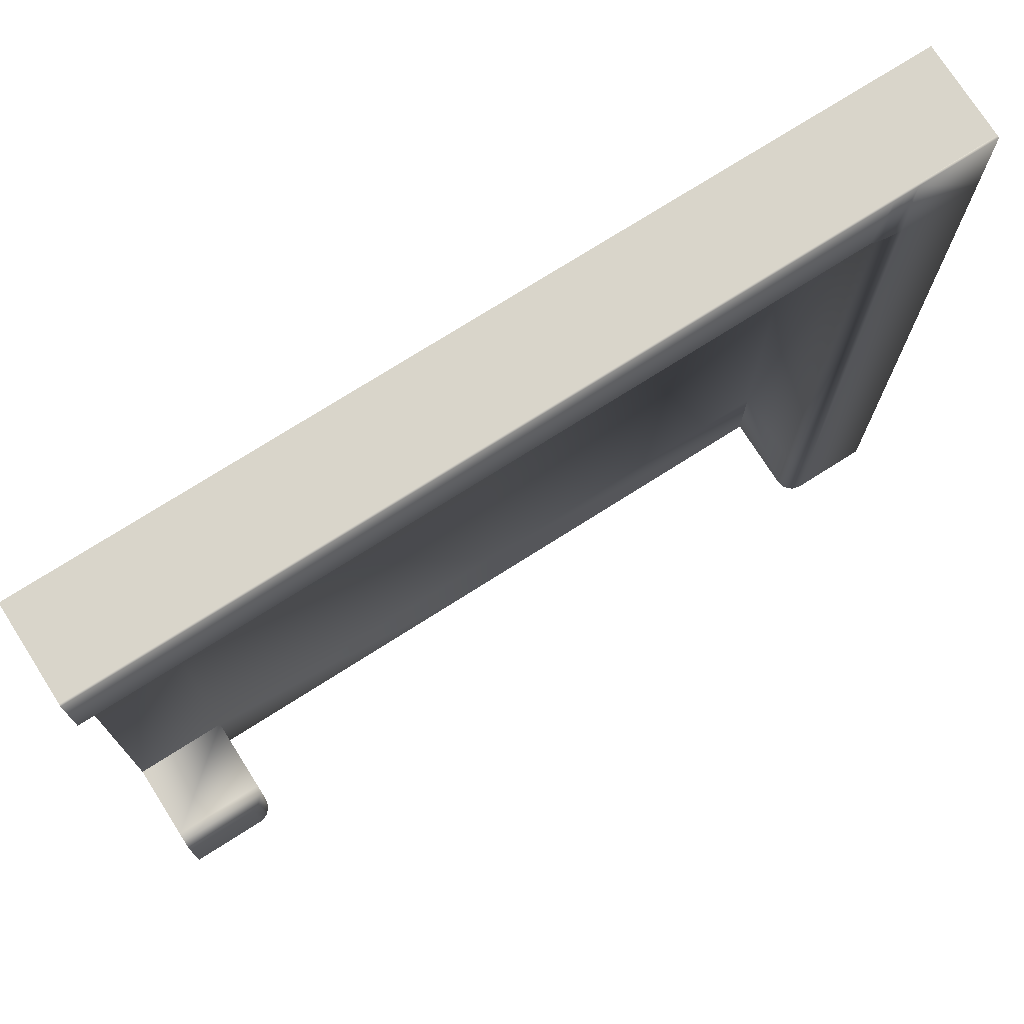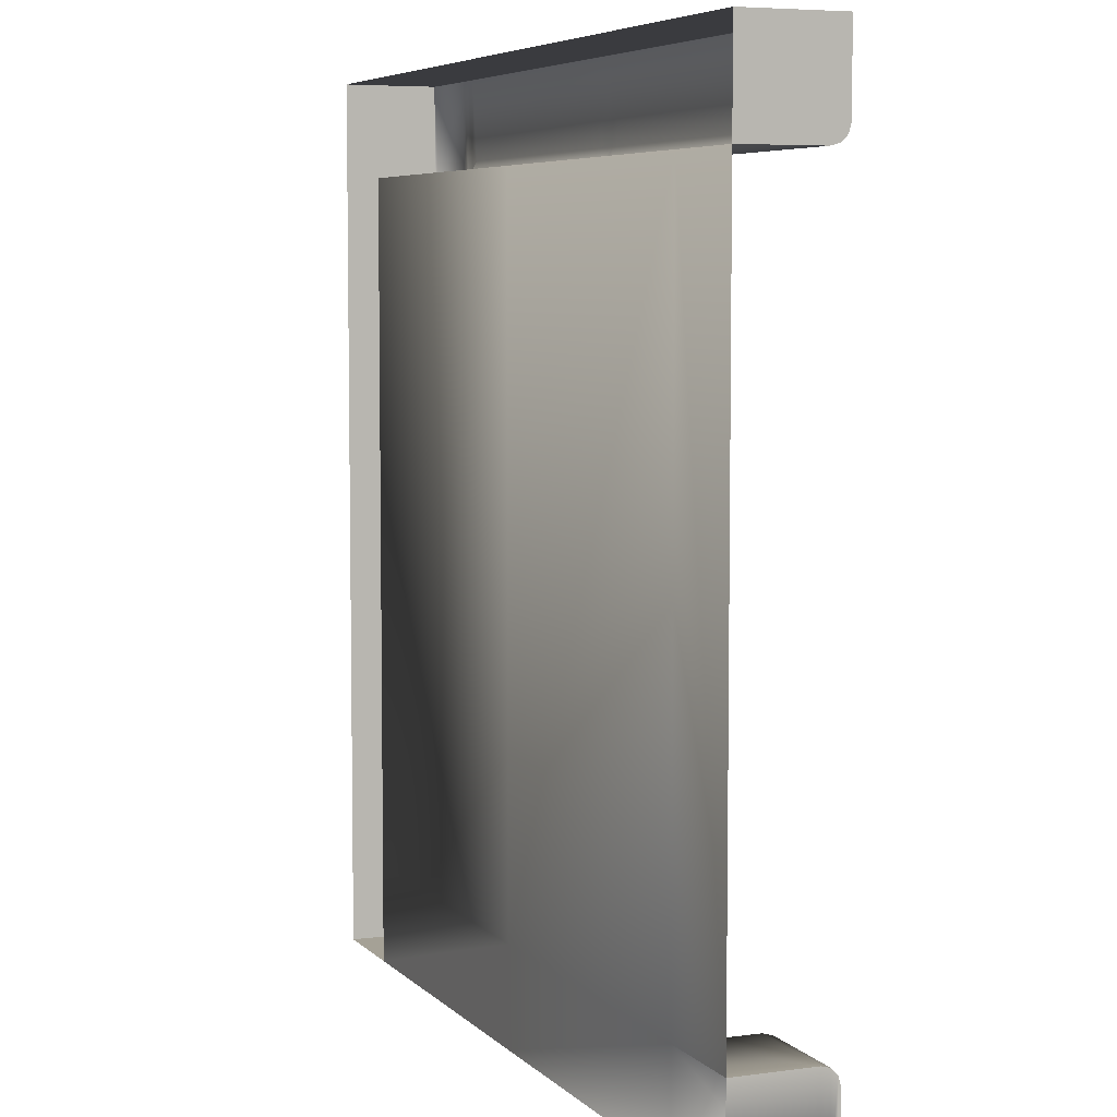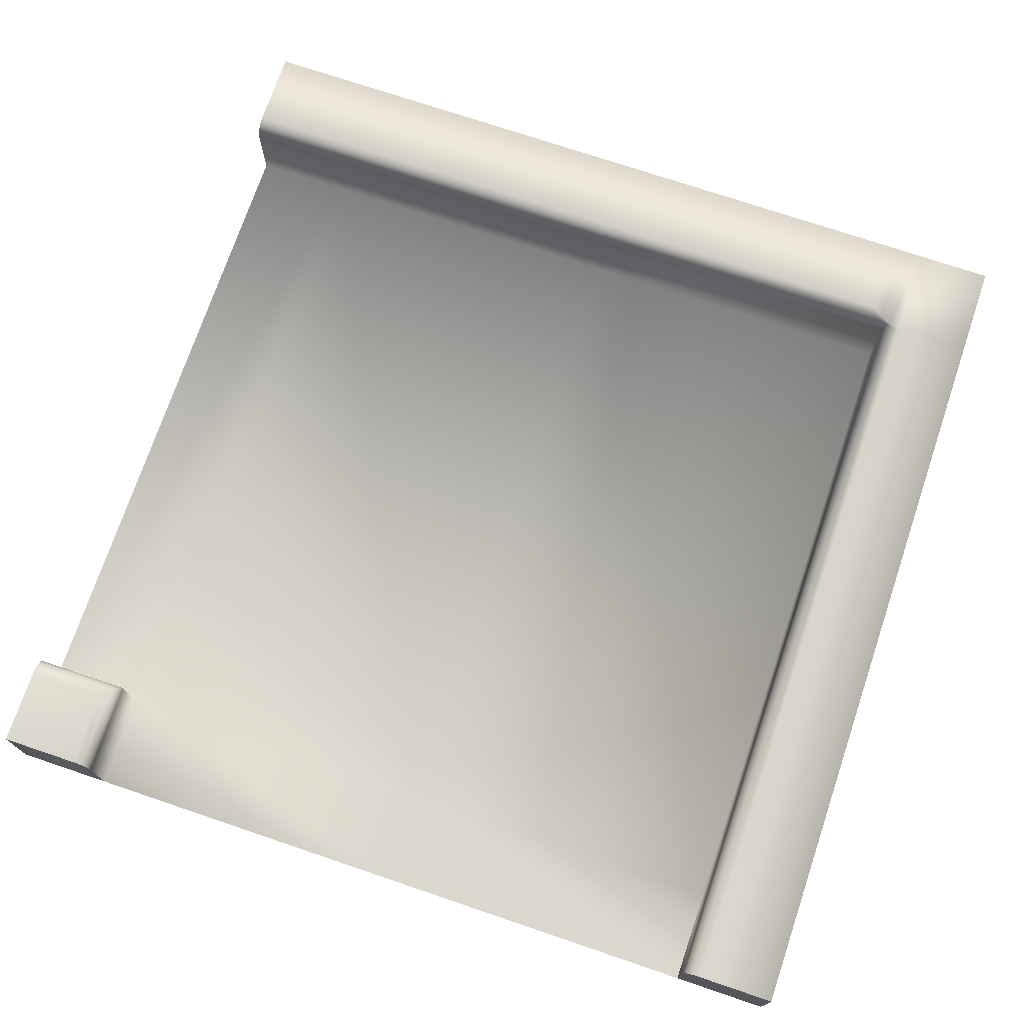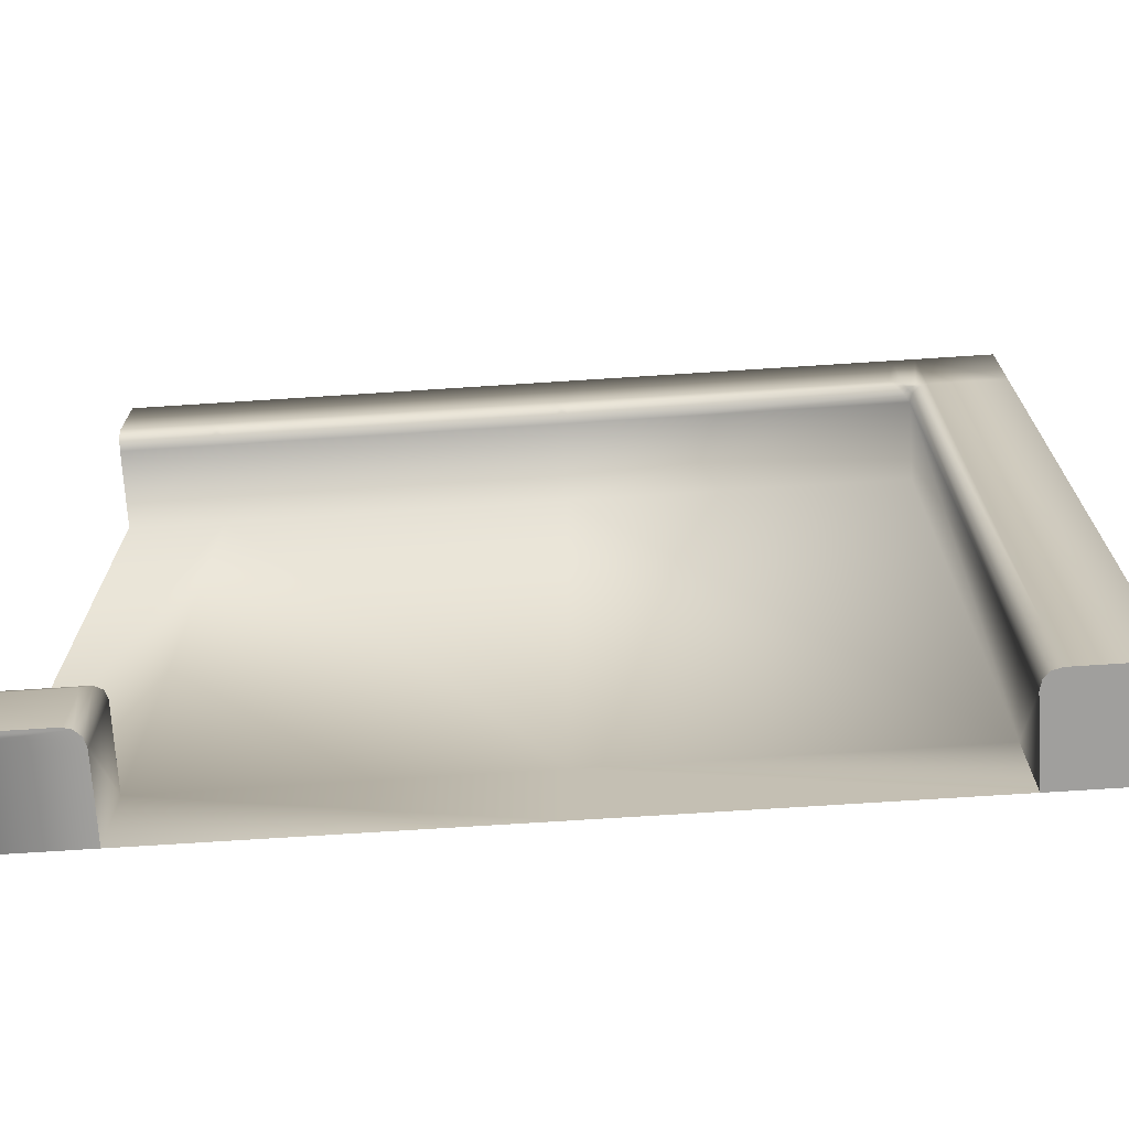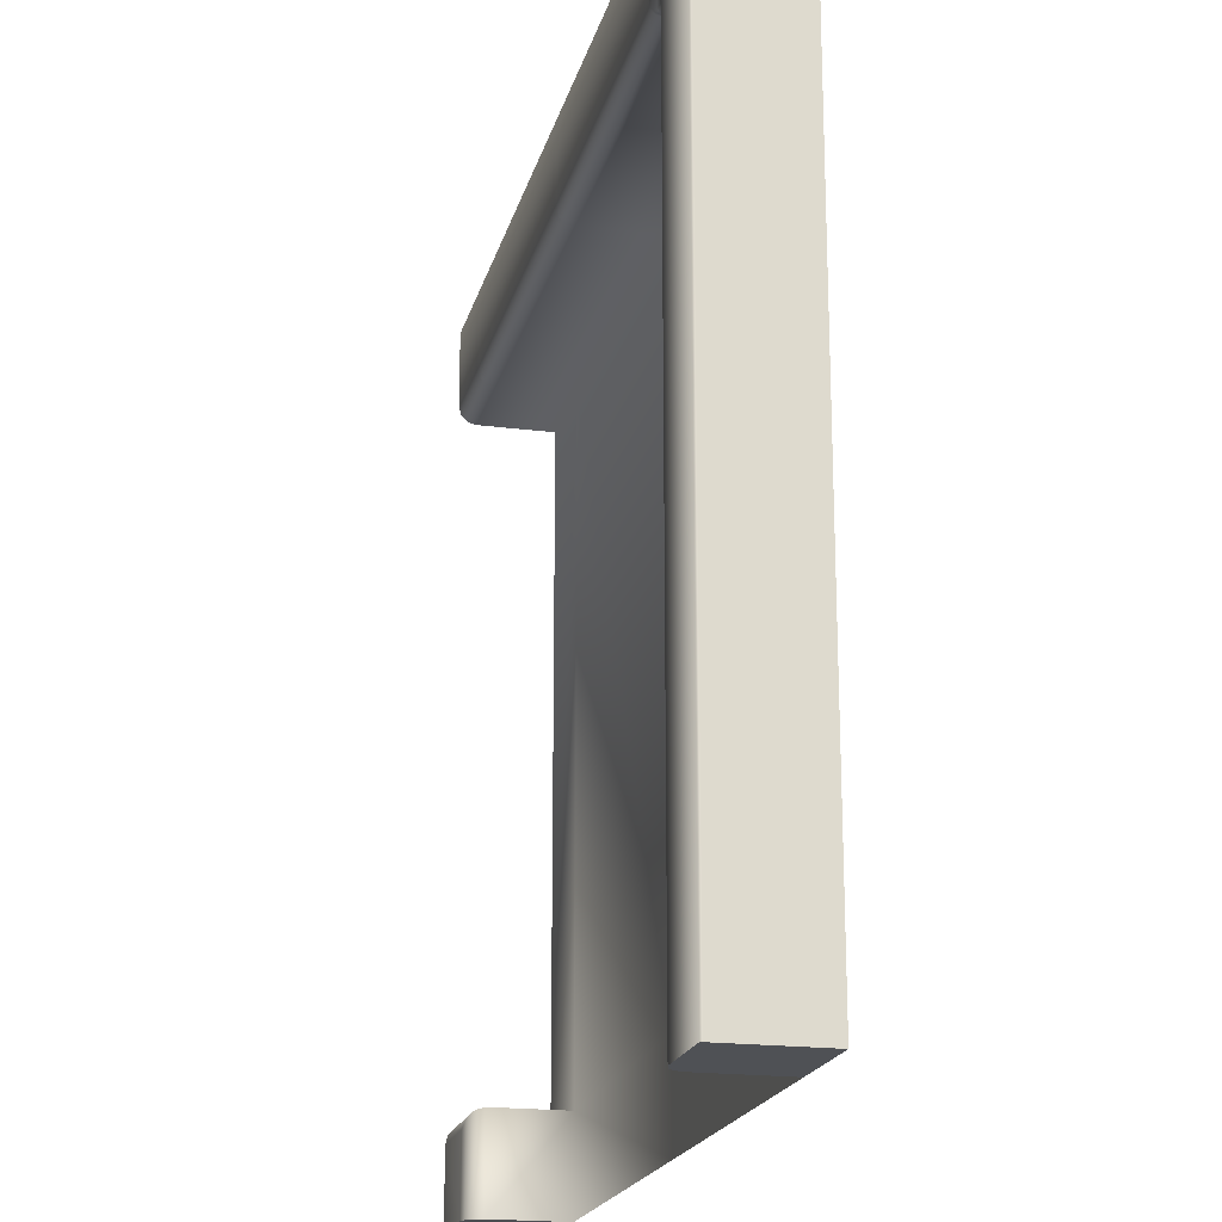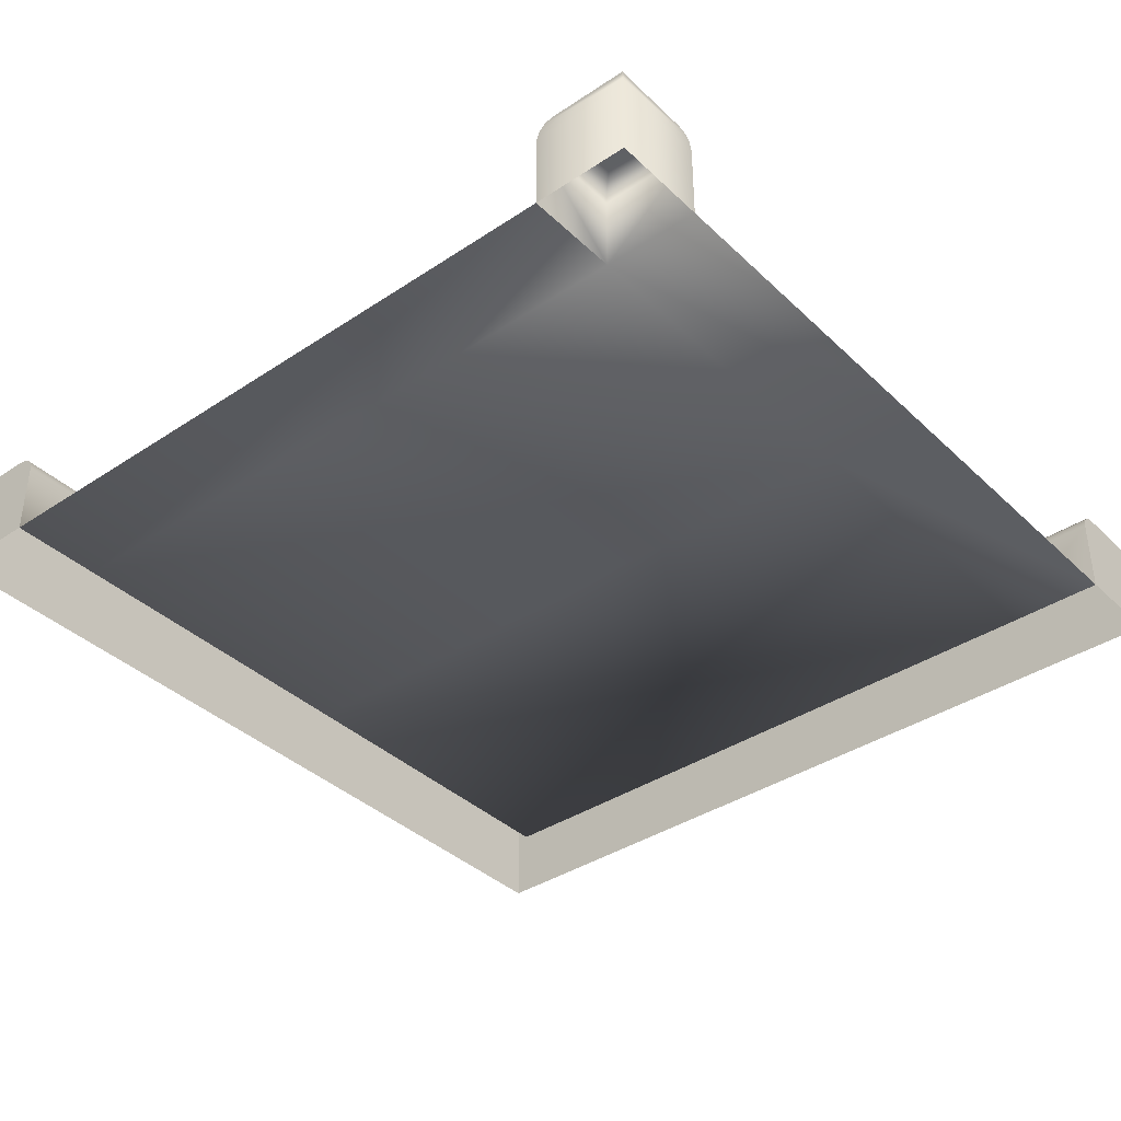
<metadata>
{"format":"obj","ext":"obj","renderer":"f3d","projection":"perspective","resolution":1024,"background":"white","views":[{"elev":74.5,"azim":147.6,"up":"+Z"},{"elev":6.0,"azim":67.4,"up":"+Z"},{"elev":73.4,"azim":-161.3,"up":"+Y"},{"elev":-71.3,"azim":-176.3,"up":"+Z"},{"elev":-19.6,"azim":-103.4,"up":"+Z"},{"elev":-38.1,"azim":130.1,"up":"+Y"}]}
</metadata>
<code>
o Map.01_Plane.003
v 0.3964 0.09977 0.5
v 0.3943 0.1073 0.5
v 0.39 0.1039 0.5
v -0.3836 0.09977 0.5
v -0.3857 0.1073 0.5
v -0.39 0.1039 0.5
v 0.3857 0.1073 0.5
v 0.004313 0.1073 0.5
v -0.004312 0.1073 0.5
v 0 0.1039 0.5
v 0 0.08997 0.5
v 0.006374 0.09977 0.5
v -0.3943 0.1073 0.5
v 0.01363 0.1073 0.5
v 0.3836 0.09993 0.5
v 0.3764 0.1073 0.5
v -0.5 0.1073 0.5
v -0.3964 0.09993 0.5
v -0.4036 0.1073 0.5
v -0.3764 0.1073 0.5
v -0.006373 0.09993 0.5
v -0.01363 0.1073 0.5
v -0.5 0.08997 0.5
v -0.39 0 0.5
v -0.39 0.08997 0.5
v 0.4036 0.1073 0.5
v 0.5 0.09997 0.5
v 0.5 0.1073 0.5
v -0.5 0.09997 0.5
v -0.5 0.09997 0.3901
v 0.5 0.08997 0.5
v -0.5 0 0.3901
v -0.5 0 0.5
v 0.39 0.08997 0.5
v 0.39 -0 0.5
v 0.5 -0 0.5
v -0.5 0.08997 -0.5
v -0.5 0.09997 -0.39
v -0.5 0.09997 -0.5
v 0 0 0.5
v -0.5 0.08997 -0.39
v -0.5 0 -0.5
v -0.5 0 -0.39
v -0.5 0.08997 0.3901
v -0.5 0.1073 0.3901
v -0.3966 0.11 0.5
v -0.3828 0.11 0.4002
v -0.3974 0.11 0.393
v -0.006373 0.09977 0.393
v -0.3764 0.107 0.4003
v -0.01363 0.1073 0.4001
v 0.5 0.1073 0.4001
v 0.41 0.11 0.4101
v 0.5 0.11 0.4101
v -0.3927 0.09997 -0.5
v -0.39 0.08997 -0.39
v -0.39 0.08997 -0.5
v 0.39 -0 -0.39
v 0.5 0.08997 -0.39
v 0.39 0.08997 -0.39
v 0.37 0.11 0.4101
v 0.3833 0.11 0.5
v 0.3833 0.11 0.4101
v -0.5 0.1073 -0.39
v -0.5 0.11 0.3901
v -0.5 0.11 -0.39
v 0.39 -0 0.3901
v -0 0 -0.39
v 0 0 0.3901
v -0.39 0 -0.5
v 0.02 0.11 0.5
v 0.37 0.11 0.5
v -0.41 0.11 0.3901
v -0.41 0.11 -0.39
v 0.3836 0.09977 0.393
v 0.39 0.1039 0.3957
v 0.3964 0.09993 0.3927
v 0.4036 0.107 0.4003
v -0.39 0.08997 0.3901
v -0.39 0 0.3901
v -0.39 0 -0.39
v 0.006374 0.09993 0.3927
v 0 0.1039 0.3957
v 0.004313 0.1076 0.4006
v 0.3943 0.1076 0.4006
v 0.3966 0.11 0.4101
v -0.5 0.1073 -0.5
v 0.5 0.08997 0.3901
v 0.3764 0.1073 0.4001
v 0.3857 0.1076 0.4006
v -0.3927 0.09997 -0.39
v 0.5 0.08997 -0.5
v 0.39 0.08997 -0.5
v 0.3927 0.09997 -0.5
v 0.01363 0.107 0.4003
v 0.006667 0.11 0.4101
v -0.41 0.11 0.5
v 0.3927 0.09997 -0.3927
v -0.3833 0.11 0.5
v -0.3836 0.09977 0.393
v 0 0.08997 0.3901
v 0.5 0.11 0.5
v 0.41 0.11 0.5
v -0.006666 0.11 0.4101
v -0.02 0.11 0.5
v -0.006666 0.11 0.5
v -0.004312 0.1076 0.4006
v 0.5 0.11 -0.41
v 0.41 0.11 -0.5
v 0.41 0.11 -0.41
v 0.3966 0.11 0.5
v 0.4 0.1073 -0.4
v 0.5 0.09997 -0.3927
v 0.5 0.1073 -0.4
v 0.39 0.08997 0.3901
v 0.006667 0.11 0.5
v -0.37 0.11 0.4101
v -0.02 0.11 0.4101
v 0.5 0.09997 -0.5
v -0.3854 0.1076 0.3957
v -0.3929 0.09979 0.3901
v 0.02 0.11 0.4101
v 0.39 -0 -0.5
v -0.5 0.11 0.5
v -0.4002 0.107 0.3901
v -0.4 0.1073 -0.39
v -0.37 0.11 0.5
v 0.5 -0 -0.39
v -0.3931 0.1076 0.3924
v -0.3887 0.1043 0.3924
v -0.5 0.11 -0.5
v -0 0 -0.5
v -0.41 0.11 -0.5
v -0.4 0.1073 -0.5
v 0.4 0.1073 -0.5
v 0.5 0.09997 0.3928
v 0.5 -0 0.3901
v 0.5 0.1073 -0.5
v 0.5 0.11 -0.5
v 0.5 -0 -0.5
f 1 2 3
f 4 5 6
f 7 3 2
f 8 9 10
f 10 11 12
f 12 8 10
f 5 13 6
f 14 15 16
f 17 18 19
f 20 21 22
f 23 24 25
f 26 27 28
f 18 6 13
f 15 3 7
f 14 12 15
f 17 29 18
f 20 4 21
f 26 1 27
f 21 10 9
f 17 30 29
f 4 11 21
f 1 31 27
f 6 25 4
f 23 32 33
f 34 35 36
f 37 38 39
f 34 36 31
f 25 40 11
f 18 23 25
f 12 34 15
f 41 42 43
f 29 44 23
f 3 34 1
f 11 35 34
f 23 44 32
f 1 34 31
f 4 25 11
f 41 37 42
f 25 24 40
f 23 33 24
f 11 40 35
f 29 30 44
f 6 18 25
f 37 41 38
f 17 45 30
f 10 21 11
f 12 11 34
f 18 29 23
f 3 15 34
f 46 47 48
f 49 50 51
f 52 53 54
f 55 56 57
f 58 59 60
f 61 62 63
f 64 65 66
f 67 68 69
f 37 70 42
f 71 72 61
f 73 74 66
f 75 76 77
f 52 78 53
f 79 80 81
f 82 83 84
f 78 85 86
f 87 64 66
f 88 31 36
f 75 89 90
f 55 91 56
f 92 93 94
f 95 84 96
f 97 46 48
f 98 60 59
f 5 20 99
f 100 101 79
f 75 95 89
f 39 64 87
f 102 53 103
f 104 105 106
f 96 107 104
f 108 109 110
f 86 62 111
f 9 22 21
f 112 113 114
f 67 101 115
f 8 14 116
f 2 26 111
f 51 117 118
f 92 94 119
f 68 70 81
f 105 20 22
f 113 92 119
f 120 50 100
f 121 100 79
f 71 61 122
f 97 48 73
f 73 66 65
f 38 45 64
f 86 103 53
f 92 123 93
f 97 65 124
f 74 125 126
f 41 30 38
f 96 71 122
f 105 117 127
f 128 92 59
f 55 126 91
f 99 20 127
f 19 46 97
f 46 5 99
f 111 26 103
f 49 107 83
f 7 16 15
f 75 90 76
f 78 86 53
f 75 77 115
f 84 83 107
f 63 89 61
f 13 19 18
f 85 76 90
f 116 14 71
f 9 116 106
f 22 106 105
f 50 47 117
f 121 129 130
f 48 125 73
f 48 120 129
f 120 130 129
f 104 116 96
f 121 56 91
f 74 131 66
f 89 122 61
f 87 66 131
f 67 128 58
f 58 132 68
f 133 126 134
f 72 14 16
f 124 45 17
f 93 58 60
f 101 75 115
f 46 99 47
f 55 37 39
f 135 110 109
f 91 125 121
f 79 81 56
f 94 112 135
f 124 19 97
f 110 114 108
f 99 117 47
f 93 98 94
f 16 62 72
f 88 77 136
f 49 82 101
f 95 96 122
f 98 59 113
f 86 90 63
f 82 84 95
f 77 85 78
f 81 57 56
f 137 115 88
f 136 78 52
f 100 130 120
f 121 125 129
f 48 129 125
f 48 47 120
f 135 112 110
f 124 17 19
f 110 112 114
f 102 52 54
f 131 134 87
f 138 109 139
f 134 39 87
f 69 81 80
f 62 2 111
f 135 119 94
f 108 138 139
f 114 119 138
f 52 27 136
f 103 28 102
f 79 69 80
f 31 136 27
f 104 51 118
f 102 28 52
f 131 133 134
f 138 135 109
f 134 55 39
f 135 138 119
f 108 114 138
f 114 113 119
f 52 28 27
f 88 36 137
f 105 127 20
f 46 13 5
f 9 8 116
f 72 71 14
f 62 7 2
f 103 26 28
f 41 43 32
f 37 57 70
f 67 58 68
f 49 100 50
f 124 65 45
f 49 51 107
f 104 106 116
f 121 130 100
f 7 62 16
f 133 74 126
f 51 50 117
f 93 123 58
f 64 45 65
f 49 83 82
f 97 73 65
f 75 82 95
f 96 116 71
f 88 115 77
f 77 76 85
f 31 88 136
f 13 46 19
f 128 140 92
f 74 133 131
f 104 107 51
f 93 60 98
f 89 95 122
f 63 90 89
f 102 54 53
f 39 38 64
f 100 49 101
f 104 118 105
f 68 132 70
f 108 139 109
f 137 67 115
f 105 118 117
f 121 79 56
f 61 72 62
f 99 127 117
f 79 101 69
f 55 57 37
f 81 70 57
f 91 126 125
f 136 77 78
f 58 128 59
f 92 140 123
f 55 134 126
f 67 137 128
f 2 1 26
f 67 69 101
f 41 44 30
f 113 59 92
f 96 84 107
f 5 4 20
f 74 73 125
f 120 47 50
f 9 106 22
f 112 98 113
f 101 82 75
f 69 68 81
f 8 12 14
f 86 85 90
f 38 30 45
f 94 98 112
f 58 123 132
f 86 111 103
f 86 63 62
f 41 32 44

</code>
